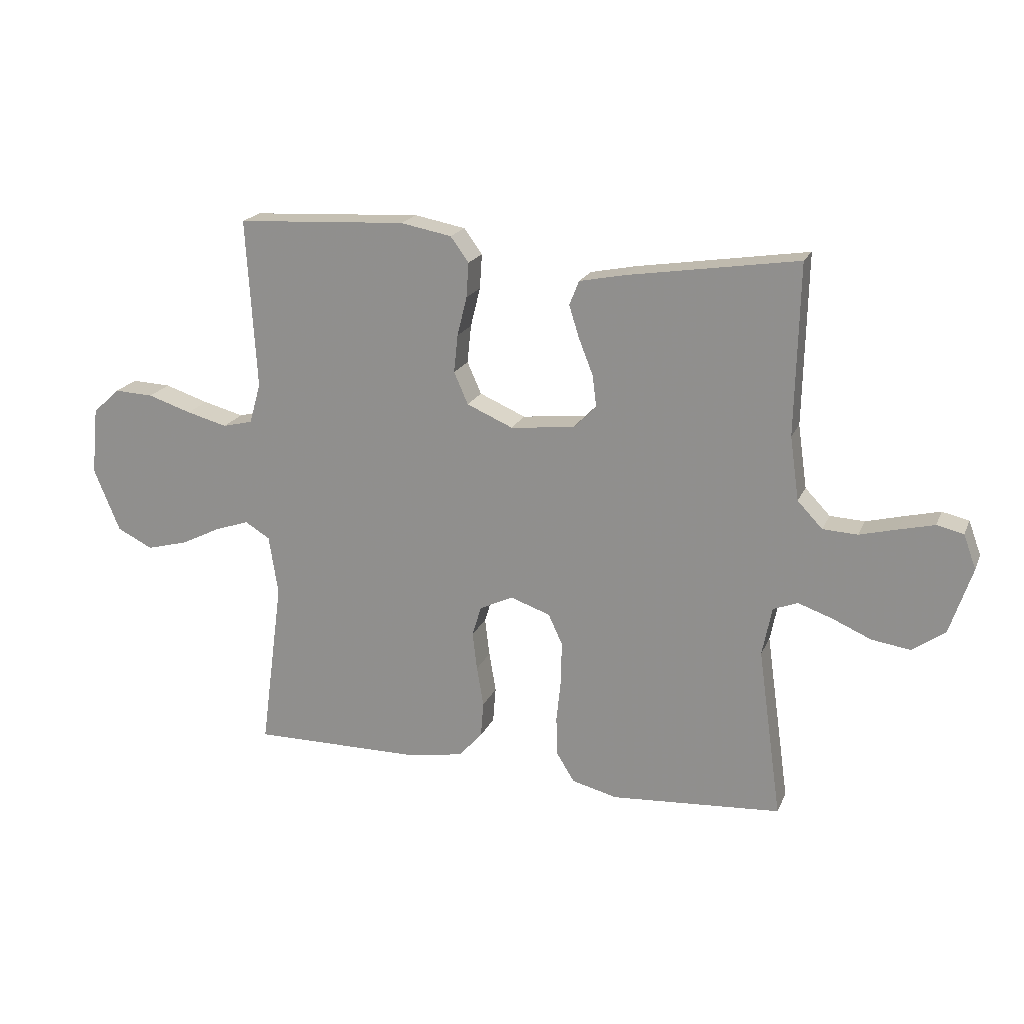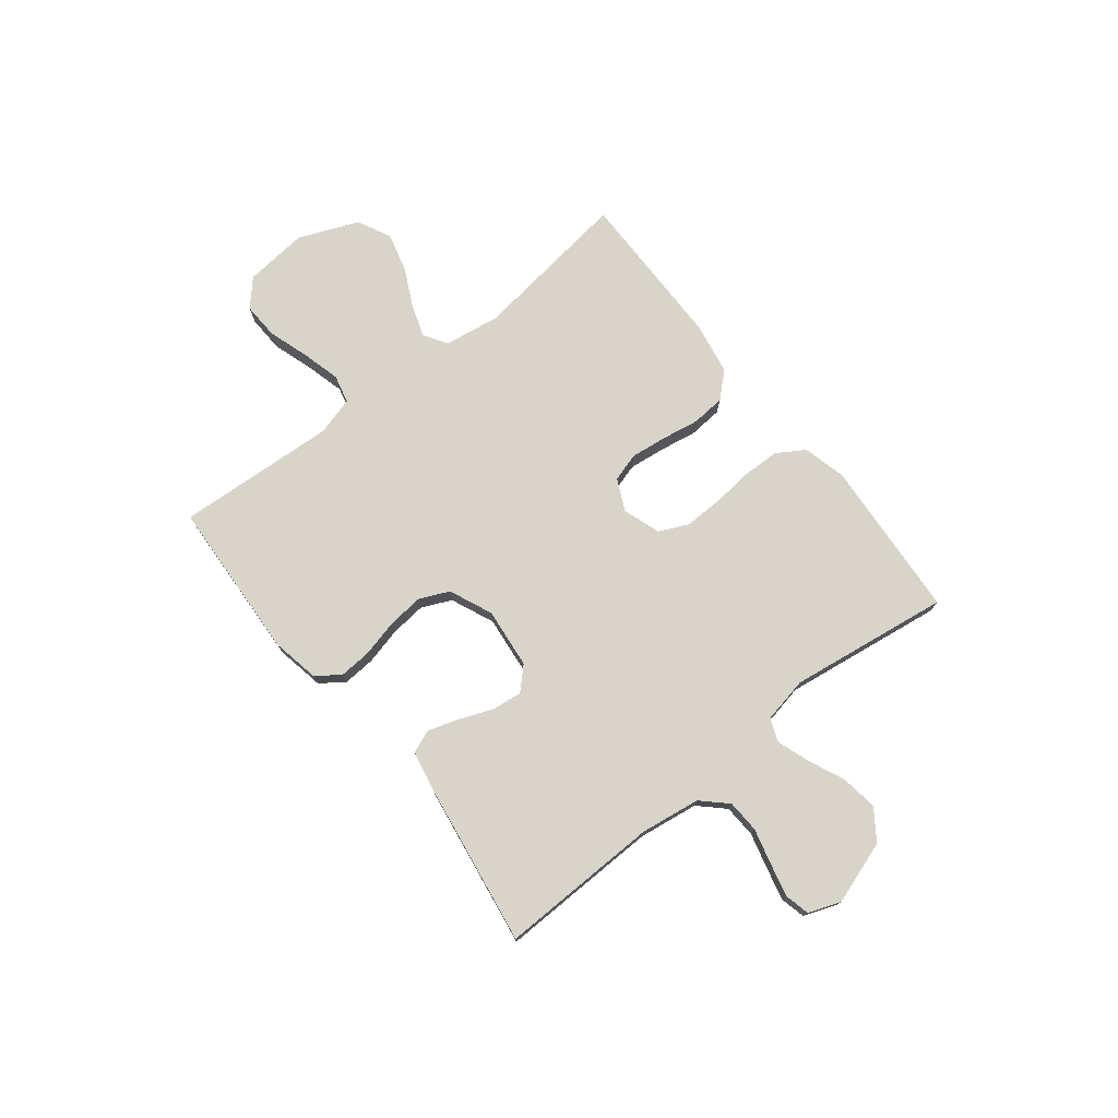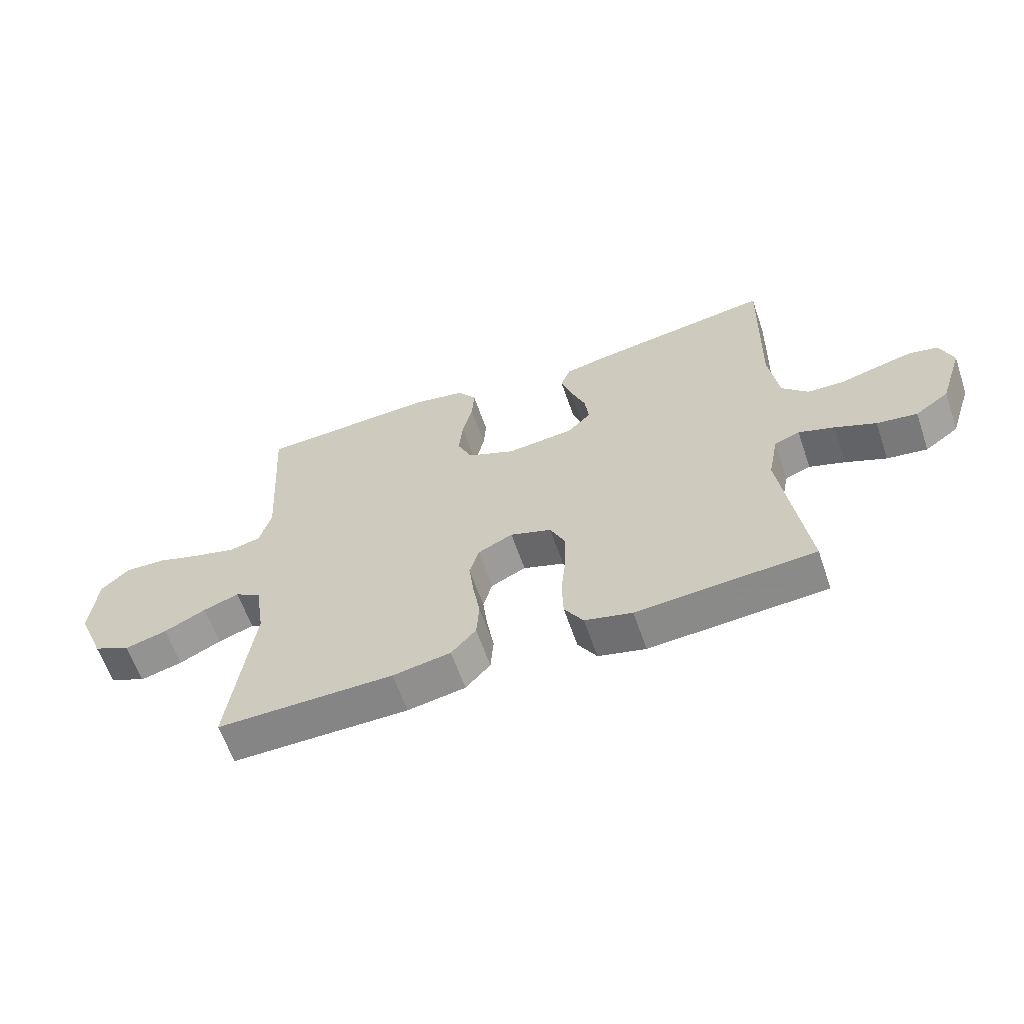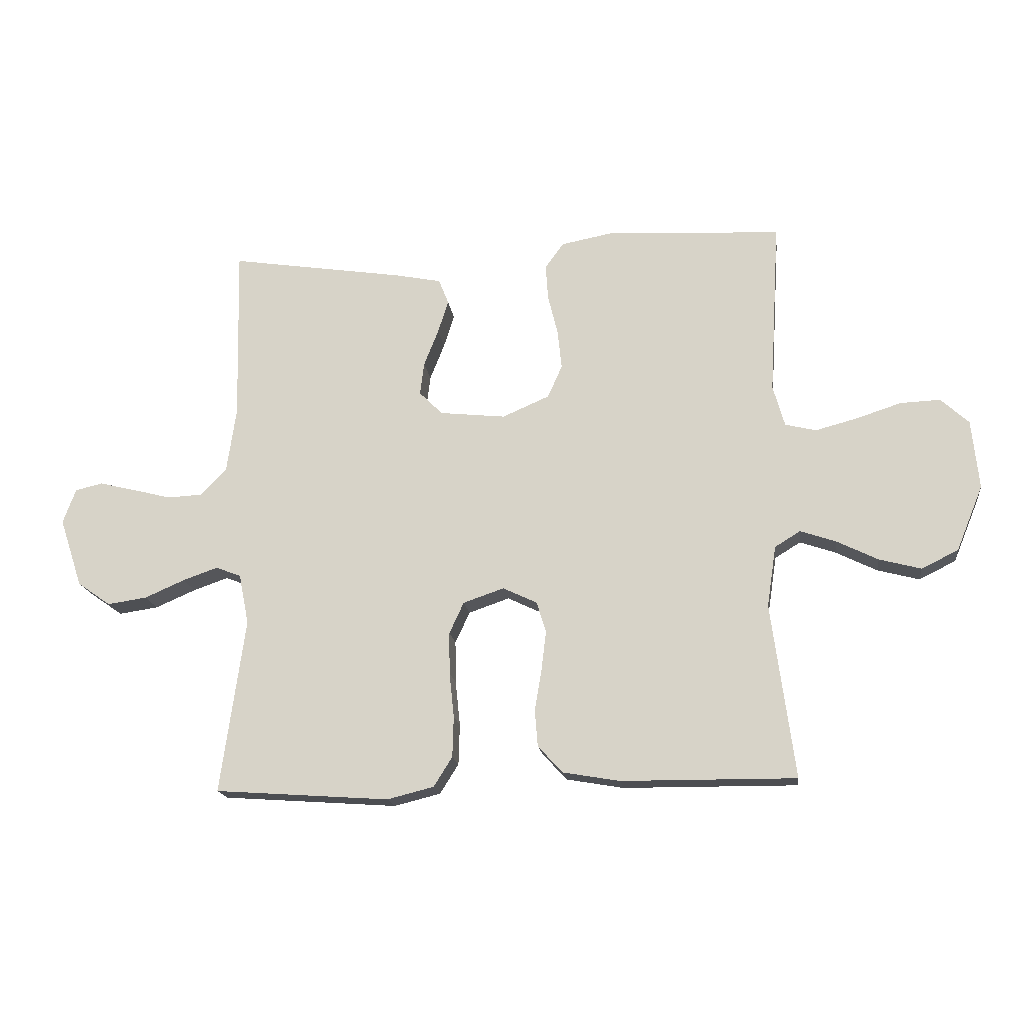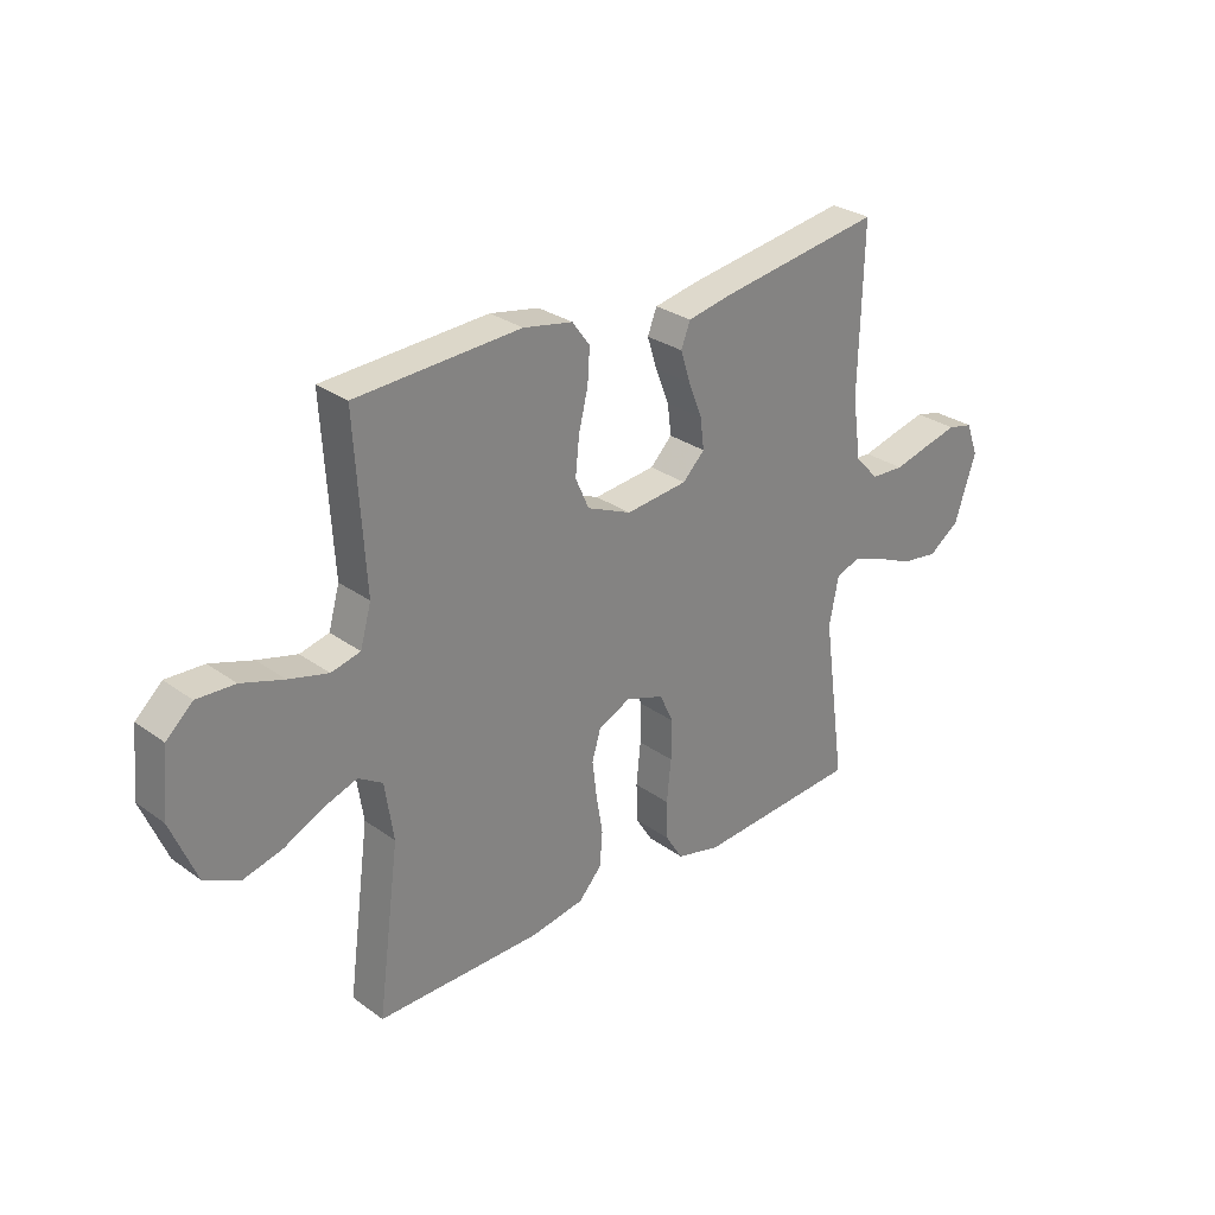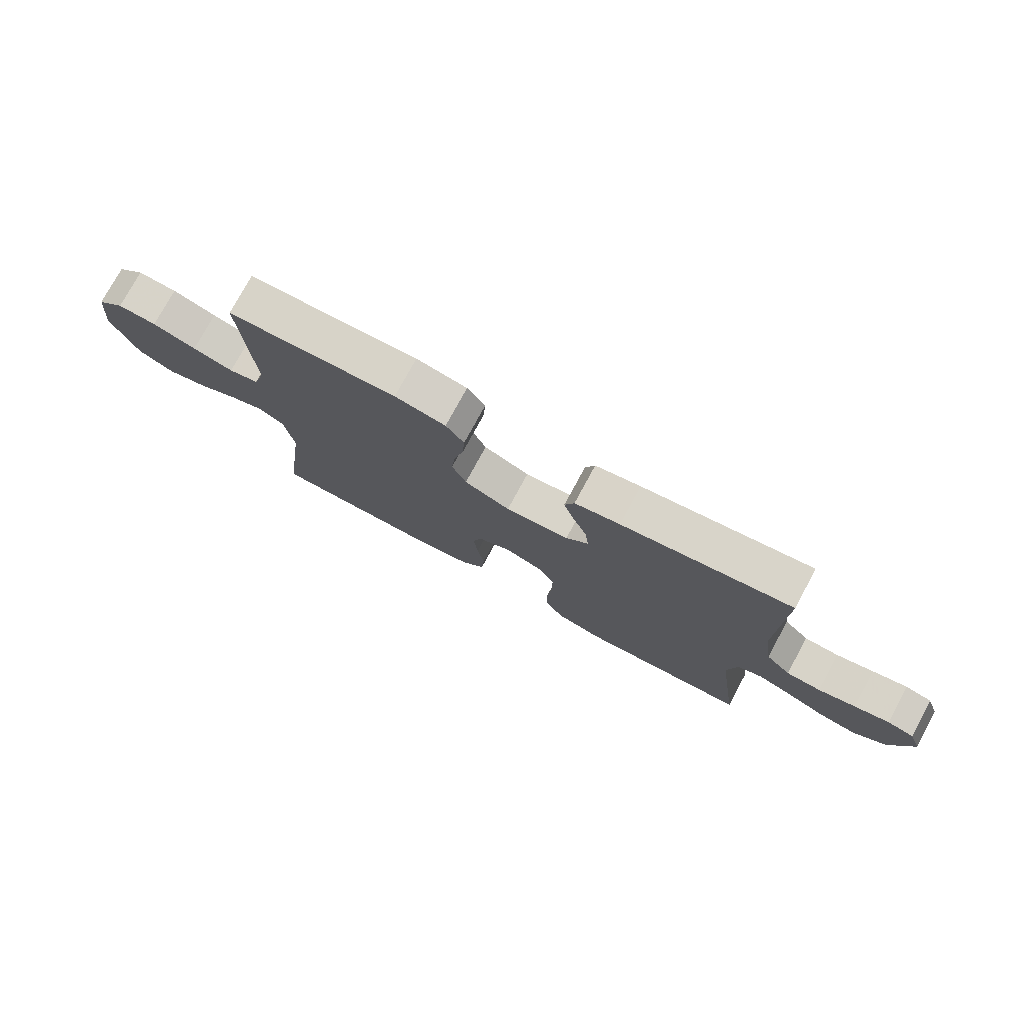
<metadata>
{"format":"obj","ext":"obj","renderer":"f3d","projection":"perspective","resolution":1024,"background":"white","views":[{"elev":19.6,"azim":18.4,"up":"+Z"},{"elev":75.2,"azim":51.7,"up":"+Y"},{"elev":-61.7,"azim":19.0,"up":"+Z"},{"elev":-17.2,"azim":-172.7,"up":"+Z"},{"elev":28.9,"azim":-43.1,"up":"+Z"},{"elev":76.3,"azim":28.4,"up":"+Z"}]}
</metadata>
<code>
v 0.5 0.07 -0.5
v 0.2 0.07 -0.521
v 0.12 0.07 -0.501
v 0.088 0.07 -0.45
v 0.086 0.07 -0.38
v 0.094 0.07 -0.303
v 0.095 0.07 -0.231
v 0.07 0.07 -0.177
v 0 0.07 -0.153
v -0.059 0.07 -0.181
v -0.075 0.07 -0.234
v -0.067 0.07 -0.301
v -0.055 0.07 -0.372
v -0.06 0.07 -0.435
v -0.102 0.07 -0.481
v -0.2 0.07 -0.498
v -0.5 0.07 -0.5
v -0.46 0.07 -0.2
v -0.476 0.07 -0.095
v -0.52 0.07 -0.068
v -0.581 0.07 -0.089
v -0.652 0.07 -0.124
v -0.724 0.07 -0.143
v -0.787 0.07 -0.112
v -0.833 0.07 0
v -0.821 0.07 0.119
v -0.773 0.07 0.163
v -0.704 0.07 0.16
v -0.627 0.07 0.135
v -0.555 0.07 0.116
v -0.502 0.07 0.129
v -0.482 0.07 0.2
v -0.5 0.07 0.5
v -0.2 0.07 0.516
v -0.11 0.07 0.499
v -0.078 0.07 0.455
v -0.082 0.07 0.394
v -0.099 0.07 0.325
v -0.106 0.07 0.258
v -0.081 0.07 0.202
v 0 0.07 0.167
v 0.113 0.07 0.179
v 0.153 0.07 0.219
v 0.146 0.07 0.275
v 0.121 0.07 0.338
v 0.103 0.07 0.395
v 0.12 0.07 0.438
v 0.2 0.07 0.454
v 0.5 0.07 0.5
v 0.493 0.07 0.2
v 0.509 0.07 0.088
v 0.553 0.07 0.042
v 0.614 0.07 0.039
v 0.68 0.07 0.056
v 0.742 0.07 0.071
v 0.789 0.07 0.06
v 0.811 0.07 0
v 0.772 0.07 -0.118
v 0.715 0.07 -0.158
v 0.647 0.07 -0.148
v 0.578 0.07 -0.118
v 0.518 0.07 -0.097
v 0.475 0.07 -0.114
v 0.458 0.07 -0.2
v 0.5 0 -0.5
v 0.2 0 -0.521
v 0.12 0 -0.501
v 0.088 0 -0.45
v 0.086 0 -0.38
v 0.094 0 -0.303
v 0.095 0 -0.231
v 0.07 0 -0.177
v 0 0 -0.153
v -0.059 0 -0.181
v -0.075 0 -0.234
v -0.067 0 -0.301
v -0.055 0 -0.372
v -0.06 0 -0.435
v -0.102 0 -0.481
v -0.2 0 -0.498
v -0.5 0 -0.5
v -0.46 0 -0.2
v -0.476 0 -0.095
v -0.52 0 -0.068
v -0.581 0 -0.089
v -0.652 0 -0.124
v -0.724 0 -0.143
v -0.787 0 -0.112
v -0.833 0 0
v -0.821 0 0.119
v -0.773 0 0.163
v -0.704 0 0.16
v -0.627 0 0.135
v -0.555 0 0.116
v -0.502 0 0.129
v -0.482 0 0.2
v -0.5 0 0.5
v -0.2 0 0.516
v -0.11 0 0.499
v -0.078 0 0.455
v -0.082 0 0.394
v -0.099 0 0.325
v -0.106 0 0.258
v -0.081 0 0.202
v 0 0 0.167
v 0.113 0 0.179
v 0.153 0 0.219
v 0.146 0 0.275
v 0.121 0 0.338
v 0.103 0 0.395
v 0.12 0 0.438
v 0.2 0 0.454
v 0.5 0 0.5
v 0.493 0 0.2
v 0.509 0 0.088
v 0.553 0 0.042
v 0.614 0 0.039
v 0.68 0 0.056
v 0.742 0 0.071
v 0.789 0 0.06
v 0.811 0 0
v 0.772 0 -0.118
v 0.715 0 -0.158
v 0.647 0 -0.148
v 0.578 0 -0.118
v 0.518 0 -0.097
v 0.475 0 -0.114
v 0.458 0 -0.2
f 59 60 61
f 58 59 61
f 57 58 61
f 56 57 61
f 55 56 61
f 54 55 61
f 53 54 61
f 52 53 61 62
f 51 52 62 63
f 48 49 50
f 47 48 50
f 46 47 50
f 45 46 50
f 44 45 50
f 51 63 64
f 50 51 64
f 44 50 64
f 43 44 64
f 36 37 38
f 35 36 38
f 34 35 38
f 33 34 38
f 32 33 38
f 31 32 38 39
f 27 28 29
f 26 27 29
f 25 26 29
f 24 25 29
f 23 24 29
f 22 23 29
f 21 22 29
f 20 21 29 30
f 19 20 30 31
f 16 17 18
f 15 16 18
f 14 15 18
f 13 14 18
f 12 13 18
f 18 19 31
f 12 18 31
f 11 12 31
f 4 5 6
f 3 4 6
f 2 3 6
f 1 2 6
f 64 1 6
f 43 64 6
f 42 43 6 7
f 41 42 7 8
f 40 41 8 9
f 31 39 40
f 11 31 40
f 10 11 40
f 9 10 40
f 125 124 123
f 125 123 122
f 125 122 121
f 125 121 120
f 125 120 119
f 125 119 118
f 125 118 117
f 126 125 117 116
f 127 126 116 115
f 114 113 112
f 114 112 111
f 114 111 110
f 114 110 109
f 114 109 108
f 128 127 115
f 128 115 114
f 128 114 108
f 128 108 107
f 102 101 100
f 102 100 99
f 102 99 98
f 102 98 97
f 102 97 96
f 103 102 96 95
f 93 92 91
f 93 91 90
f 93 90 89
f 93 89 88
f 93 88 87
f 93 87 86
f 93 86 85
f 94 93 85 84
f 95 94 84 83
f 82 81 80
f 82 80 79
f 82 79 78
f 82 78 77
f 82 77 76
f 95 83 82
f 95 82 76
f 95 76 75
f 70 69 68
f 70 68 67
f 70 67 66
f 70 66 65
f 70 65 128
f 70 128 107
f 71 70 107 106
f 72 71 106 105
f 73 72 105 104
f 104 103 95
f 104 95 75
f 104 75 74
f 104 74 73
f 1 65 66 2
f 2 66 67 3
f 3 67 68 4
f 4 68 69 5
f 5 69 70 6
f 6 70 71 7
f 7 71 72 8
f 8 72 73 9
f 9 73 74 10
f 10 74 75 11
f 11 75 76 12
f 12 76 77 13
f 13 77 78 14
f 14 78 79 15
f 15 79 80 16
f 16 80 81 17
f 17 81 82 18
f 18 82 83 19
f 19 83 84 20
f 20 84 85 21
f 21 85 86 22
f 22 86 87 23
f 23 87 88 24
f 24 88 89 25
f 25 89 90 26
f 26 90 91 27
f 27 91 92 28
f 28 92 93 29
f 29 93 94 30
f 30 94 95 31
f 31 95 96 32
f 32 96 97 33
f 33 97 98 34
f 34 98 99 35
f 35 99 100 36
f 36 100 101 37
f 37 101 102 38
f 38 102 103 39
f 39 103 104 40
f 40 104 105 41
f 41 105 106 42
f 42 106 107 43
f 43 107 108 44
f 44 108 109 45
f 45 109 110 46
f 46 110 111 47
f 47 111 112 48
f 48 112 113 49
f 49 113 114 50
f 50 114 115 51
f 51 115 116 52
f 52 116 117 53
f 53 117 118 54
f 54 118 119 55
f 55 119 120 56
f 56 120 121 57
f 57 121 122 58
f 58 122 123 59
f 59 123 124 60
f 60 124 125 61
f 61 125 126 62
f 62 126 127 63
f 63 127 128 64
f 64 128 65 1

</code>
